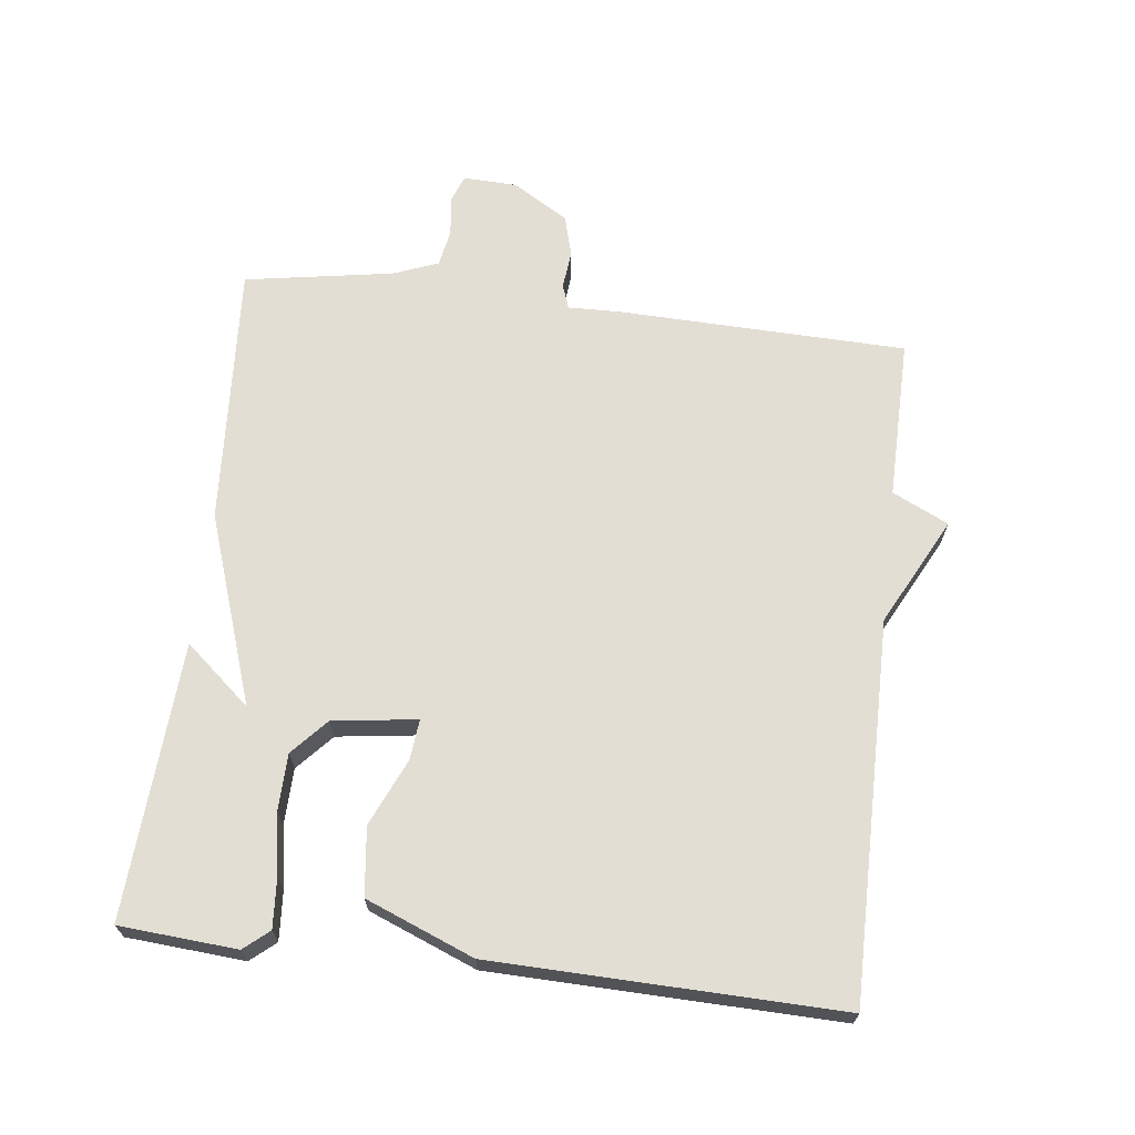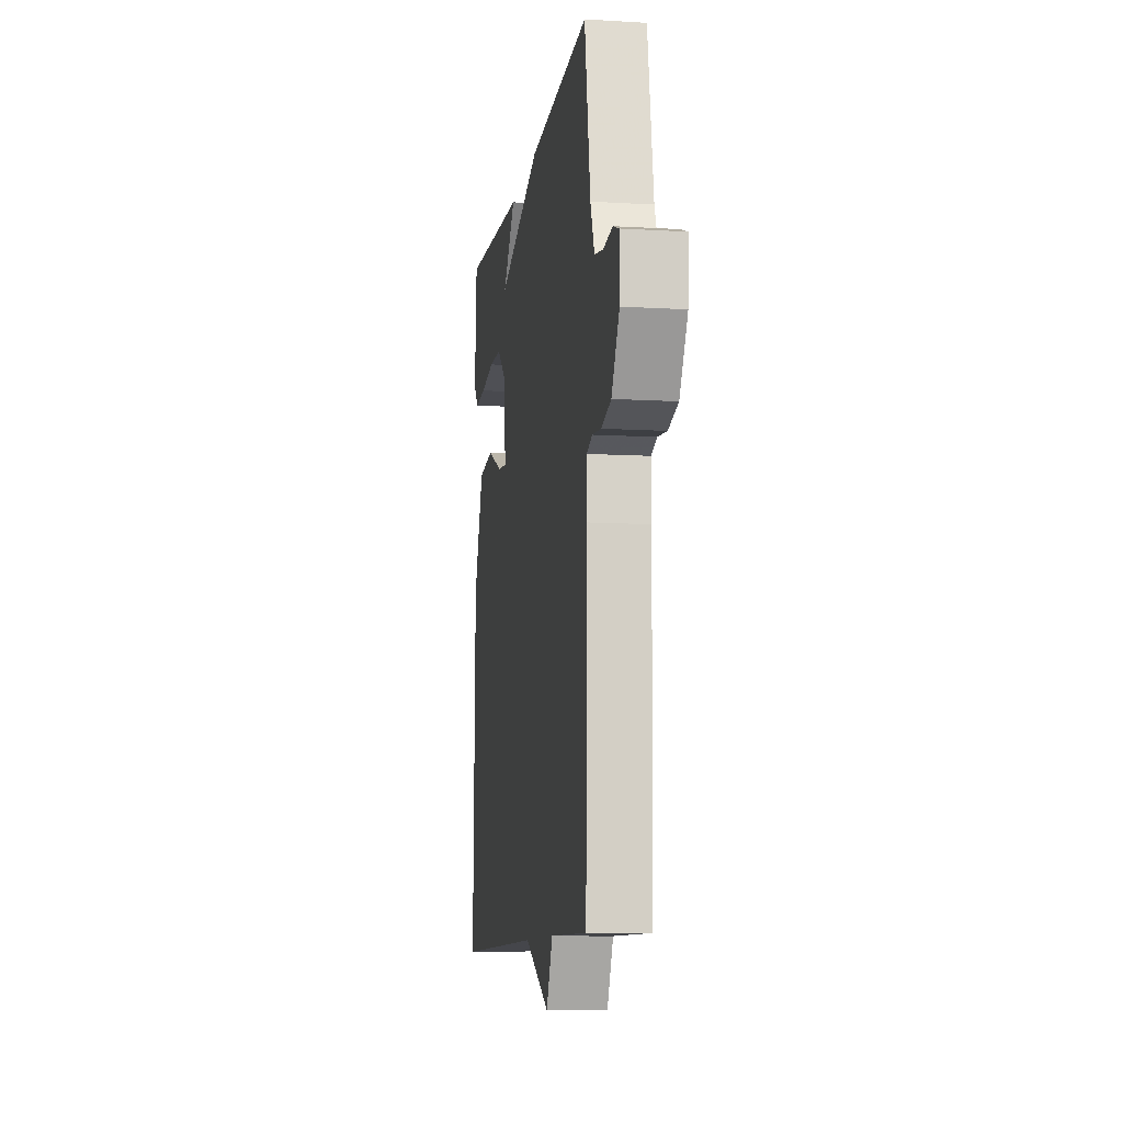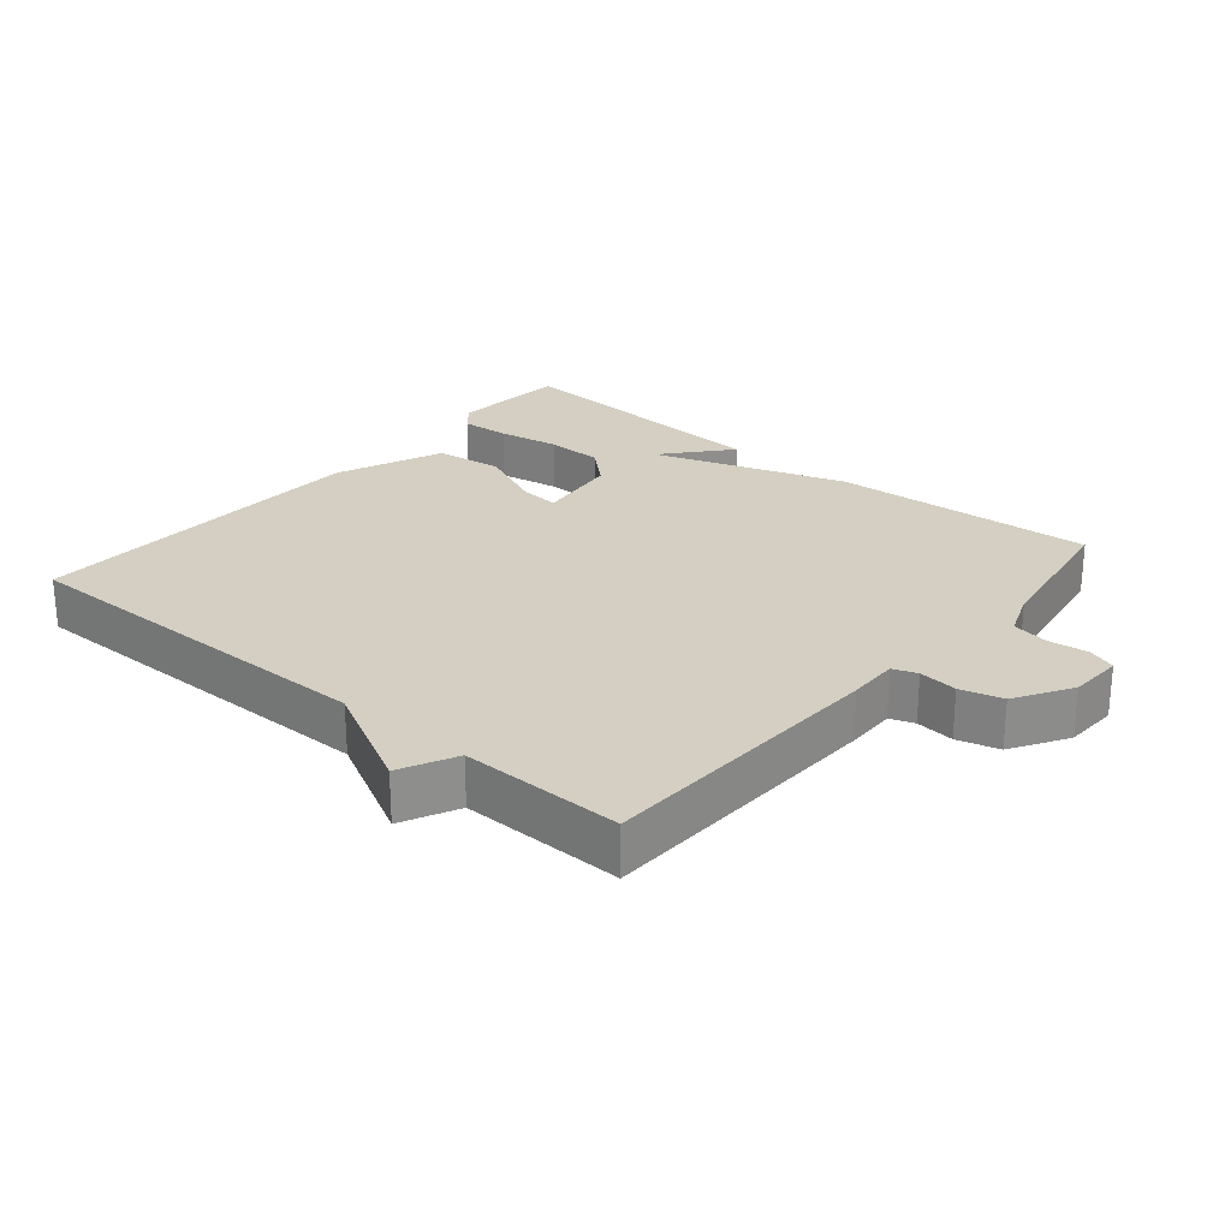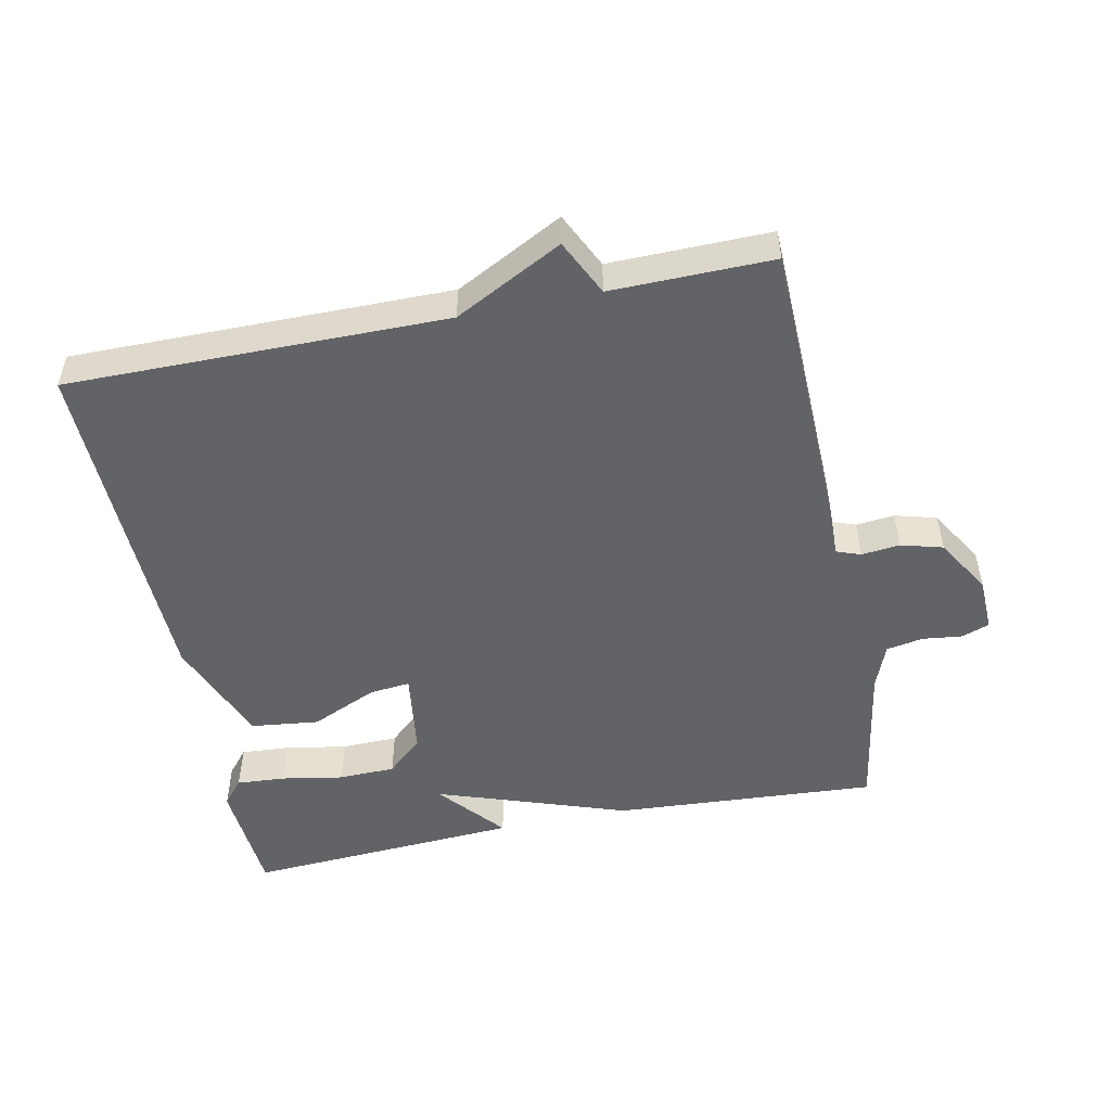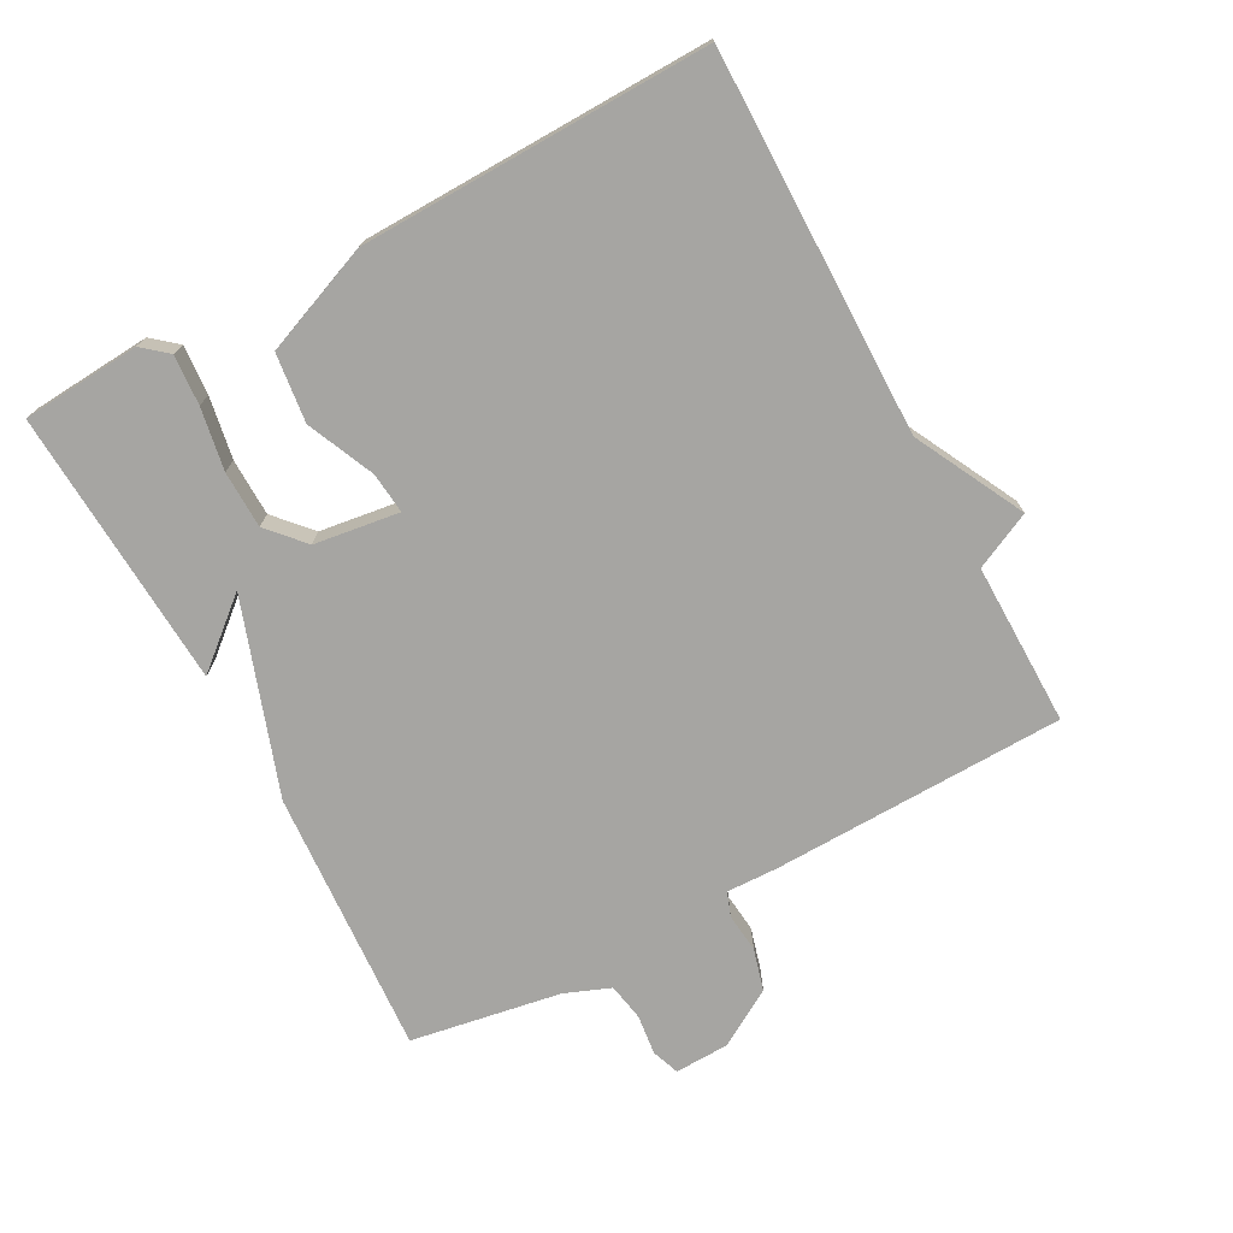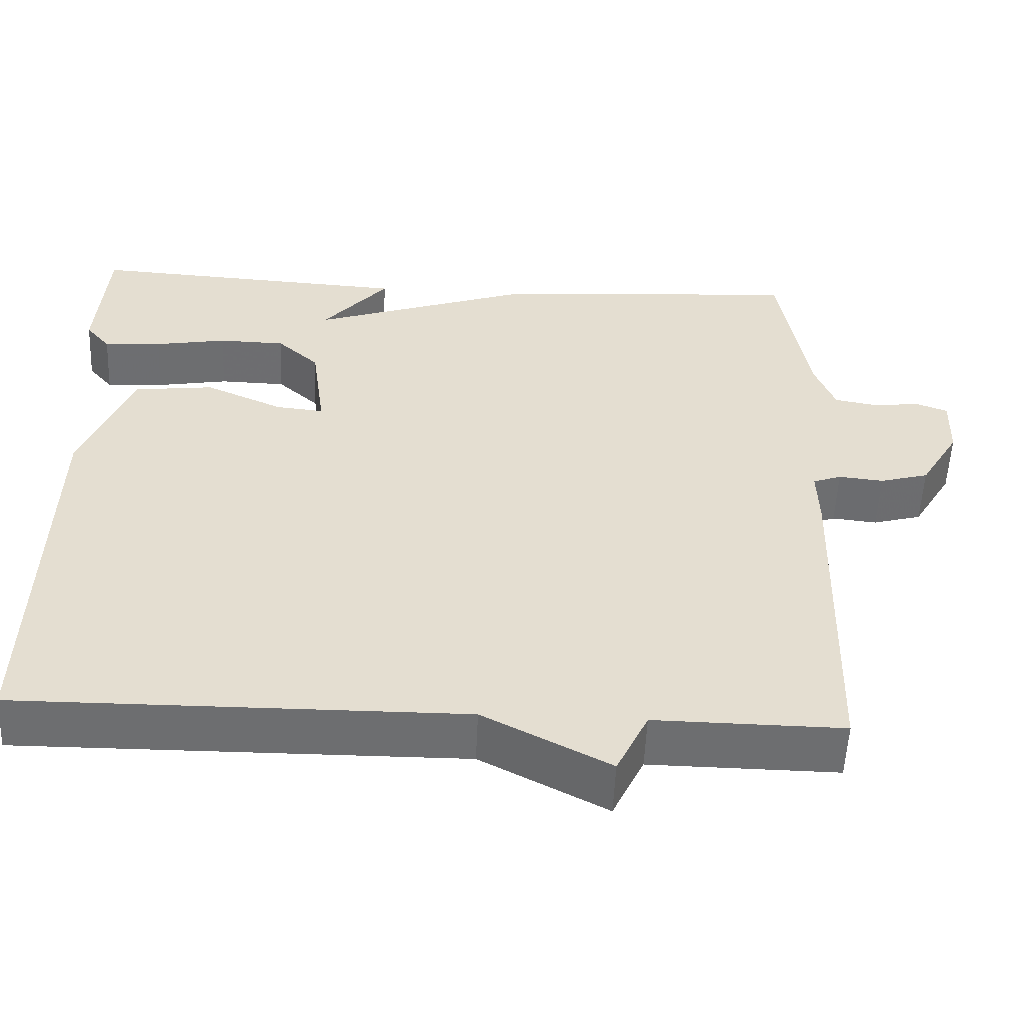
<metadata>
{"format":"obj","ext":"obj","renderer":"f3d","projection":"perspective","resolution":1024,"background":"white","views":[{"elev":67.3,"azim":96.8,"up":"+Y"},{"elev":-9.7,"azim":-98.7,"up":"+Z"},{"elev":25.4,"azim":-139.7,"up":"+Y"},{"elev":-50.9,"azim":-168.4,"up":"+Y"},{"elev":-73.6,"azim":118.2,"up":"+Y"},{"elev":-54.2,"azim":177.5,"up":"+Z"}]}
</metadata>
<code>
v 0.5 0.07 0.5
v 0.513 0.07 0.326
v 0.482 0.07 0.289
v 0.409 0.07 0.294
v 0.318 0.07 0.31
v 0.234 0.07 0.308
v 0.181 0.07 0.26
v 0.164 0.07 0.135
v 0.224 0.07 0.141
v 0.323 0.07 0.185
v 0.424 0.07 0.173
v 0.488 0.07 0.013
v 0.5 0.07 -0.5
v -0.061 0.07 -0.497
v -0.221 0.07 -0.58
v -0.261 0.07 -0.497
v -0.5 0.07 -0.5
v -0.512 0.07 -0.068
v -0.51 0.07 0.007
v -0.546 0.07 0.02
v -0.603 0.07 0.014
v -0.665 0.07 0.031
v -0.715 0.07 0.114
v -0.718 0.07 0.194
v -0.677 0.07 0.209
v -0.618 0.07 0.202
v -0.563 0.07 0.212
v -0.537 0.07 0.279
v -0.5 0.07 0.5
v -0.109 0.07 0.475
v 0.174 0.07 0.378
v 0.091 0.07 0.475
v 0.5 0 0.5
v 0.513 0 0.326
v 0.482 0 0.289
v 0.409 0 0.294
v 0.318 0 0.31
v 0.234 0 0.308
v 0.181 0 0.26
v 0.164 0 0.135
v 0.224 0 0.141
v 0.323 0 0.185
v 0.424 0 0.173
v 0.488 0 0.013
v 0.5 0 -0.5
v -0.061 0 -0.497
v -0.221 0 -0.58
v -0.261 0 -0.497
v -0.5 0 -0.5
v -0.512 0 -0.068
v -0.51 0 0.007
v -0.546 0 0.02
v -0.603 0 0.014
v -0.665 0 0.031
v -0.715 0 0.114
v -0.718 0 0.194
v -0.677 0 0.209
v -0.618 0 0.202
v -0.563 0 0.212
v -0.537 0 0.279
v -0.5 0 0.5
v -0.109 0 0.475
v 0.174 0 0.378
v 0.091 0 0.475
f 3 4 5
f 2 3 5
f 1 2 5
f 32 1 5
f 31 32 5
f 28 29 30 31
f 27 28 31
f 24 25 26
f 23 24 26
f 22 23 26
f 21 22 26
f 20 21 26
f 19 20 26 27
f 16 17 18 19
f 16 19 27 31
f 14 15 16 31
f 12 13 14
f 11 12 14
f 10 11 14
f 9 10 14
f 8 9 14
f 7 8 14 31
f 31 5 6
f 6 7 31
f 37 36 35
f 37 35 34
f 37 34 33
f 37 33 64
f 37 64 63
f 63 62 61 60
f 63 60 59
f 58 57 56
f 58 56 55
f 58 55 54
f 58 54 53
f 58 53 52
f 59 58 52 51
f 51 50 49 48
f 63 59 51 48
f 63 48 47 46
f 46 45 44
f 46 44 43
f 46 43 42
f 46 42 41
f 46 41 40
f 63 46 40 39
f 38 37 63
f 63 39 38
f 1 33 34 2
f 2 34 35 3
f 3 35 36 4
f 4 36 37 5
f 5 37 38 6
f 6 38 39 7
f 7 39 40 8
f 8 40 41 9
f 9 41 42 10
f 10 42 43 11
f 11 43 44 12
f 12 44 45 13
f 13 45 46 14
f 14 46 47 15
f 15 47 48 16
f 16 48 49 17
f 17 49 50 18
f 18 50 51 19
f 19 51 52 20
f 20 52 53 21
f 21 53 54 22
f 22 54 55 23
f 23 55 56 24
f 24 56 57 25
f 25 57 58 26
f 26 58 59 27
f 27 59 60 28
f 28 60 61 29
f 29 61 62 30
f 30 62 63 31
f 31 63 64 32
f 32 64 33 1

</code>
